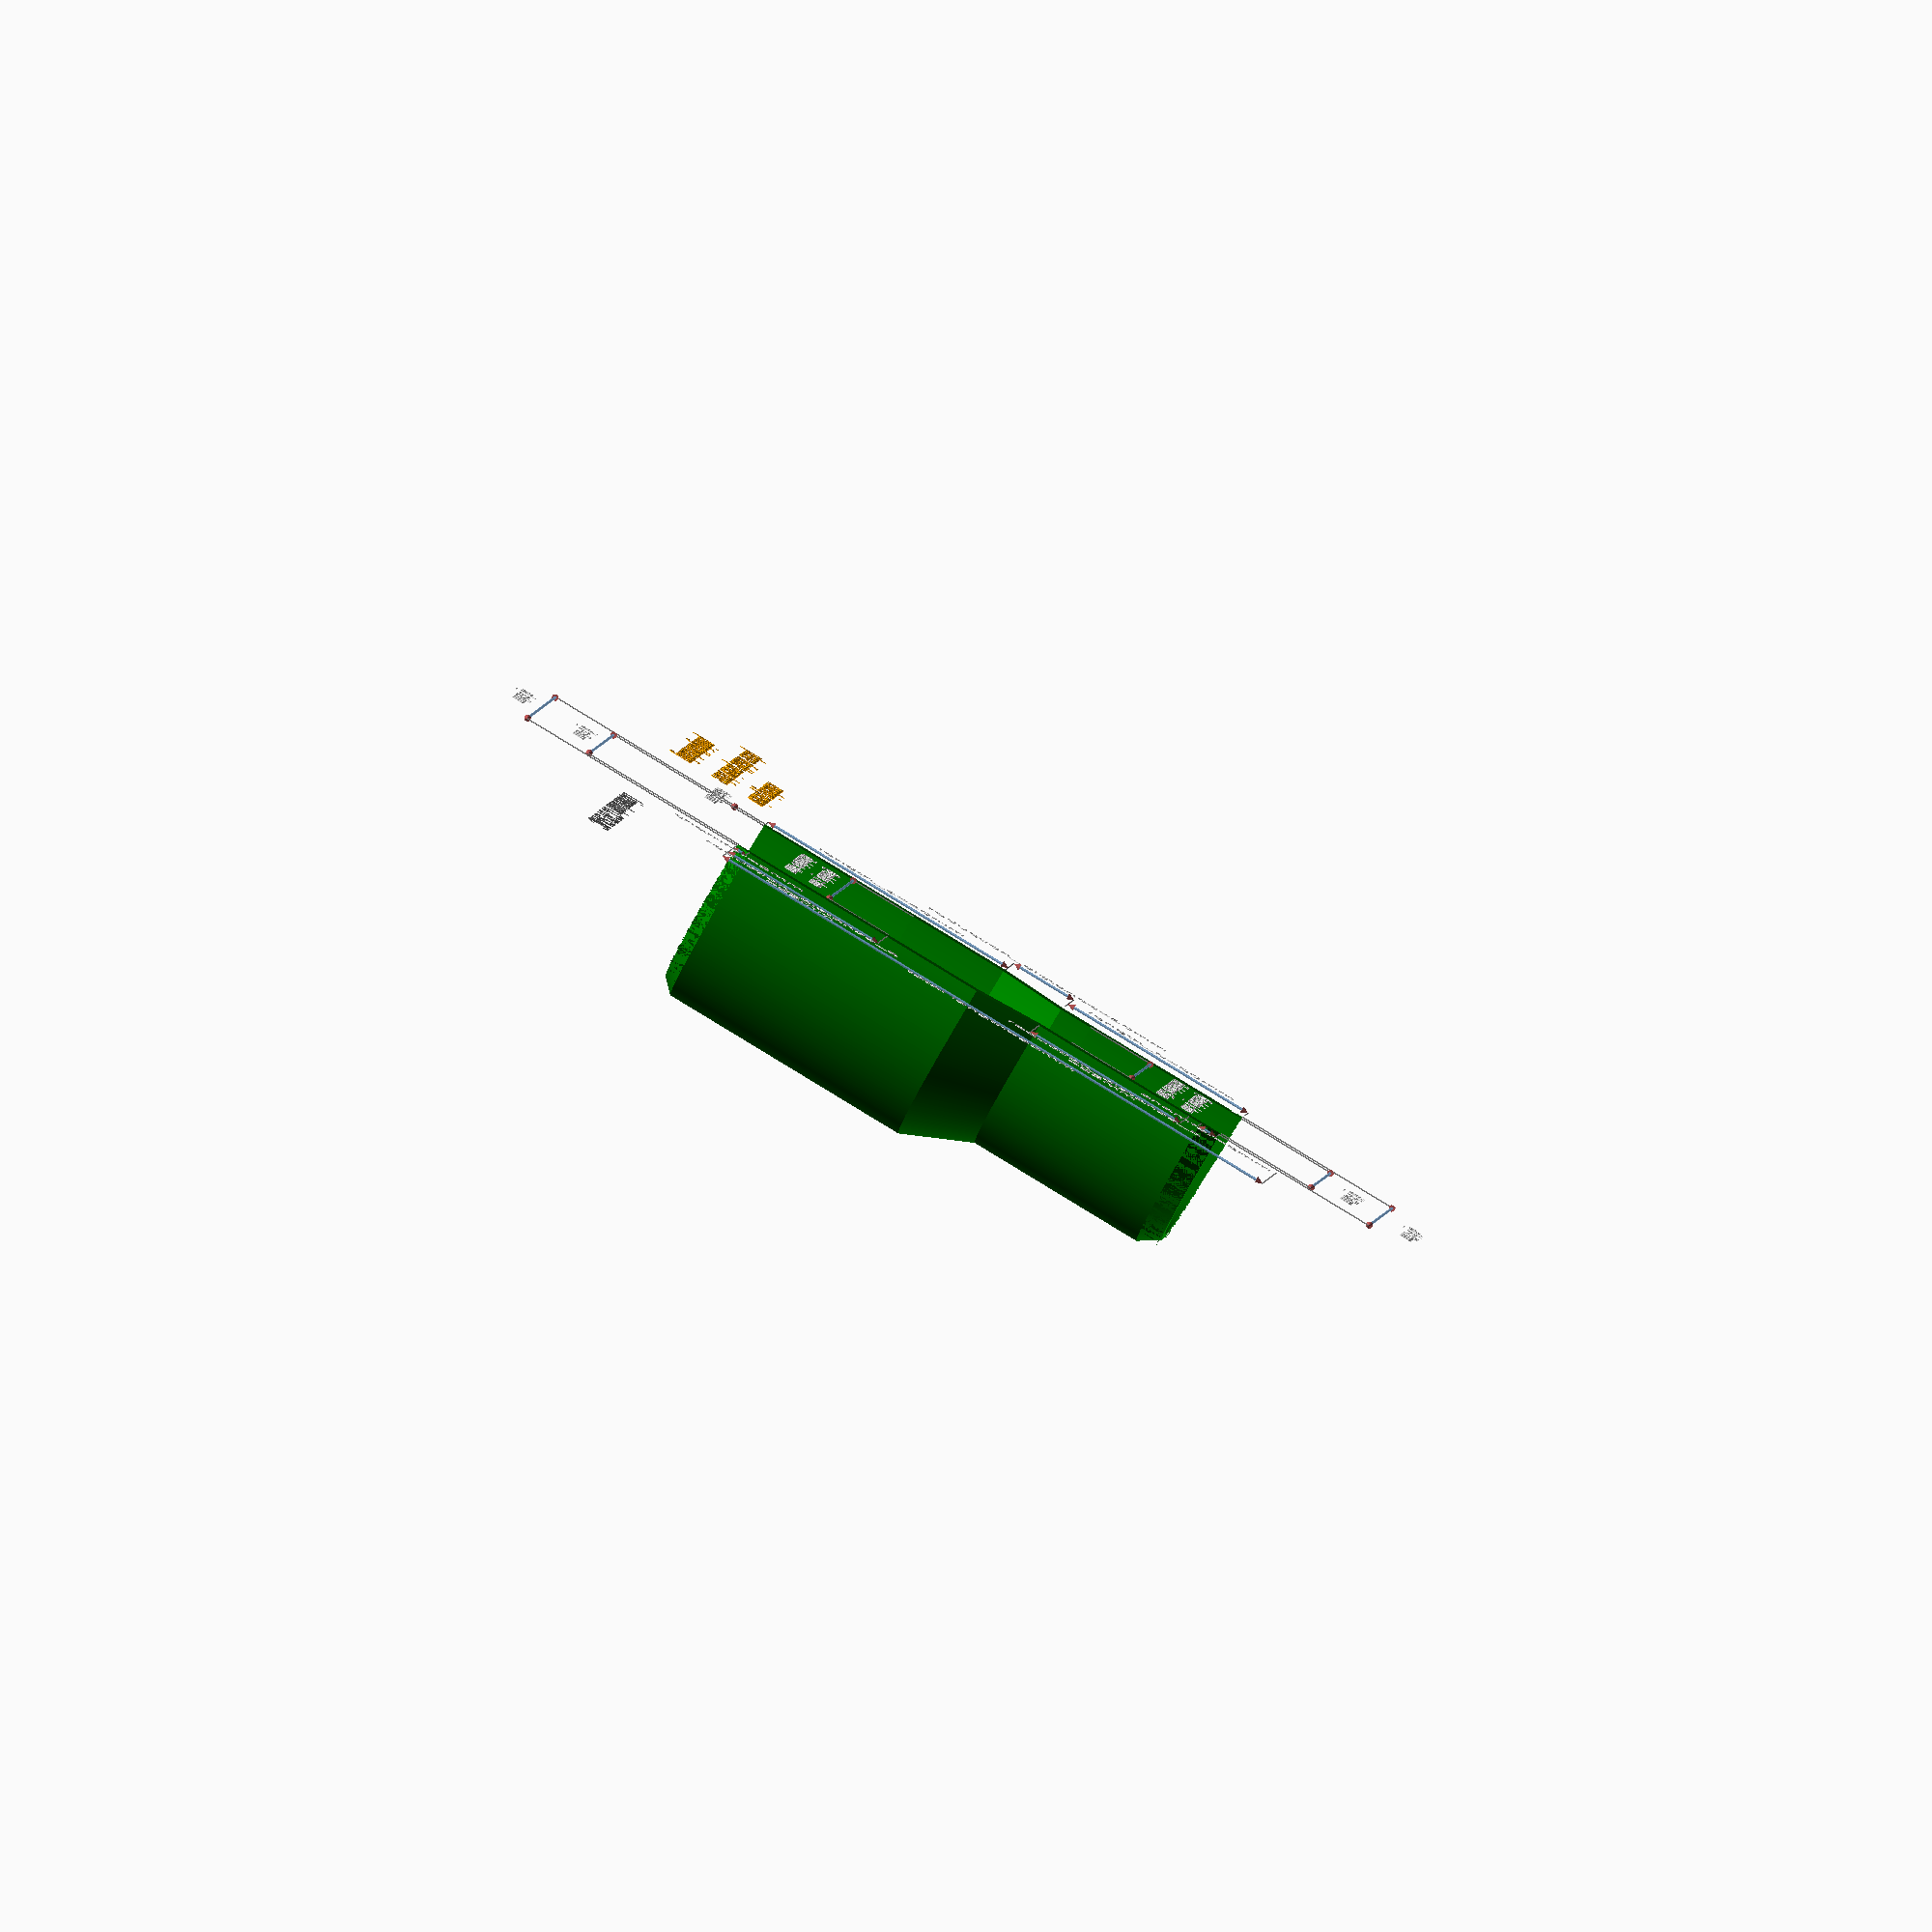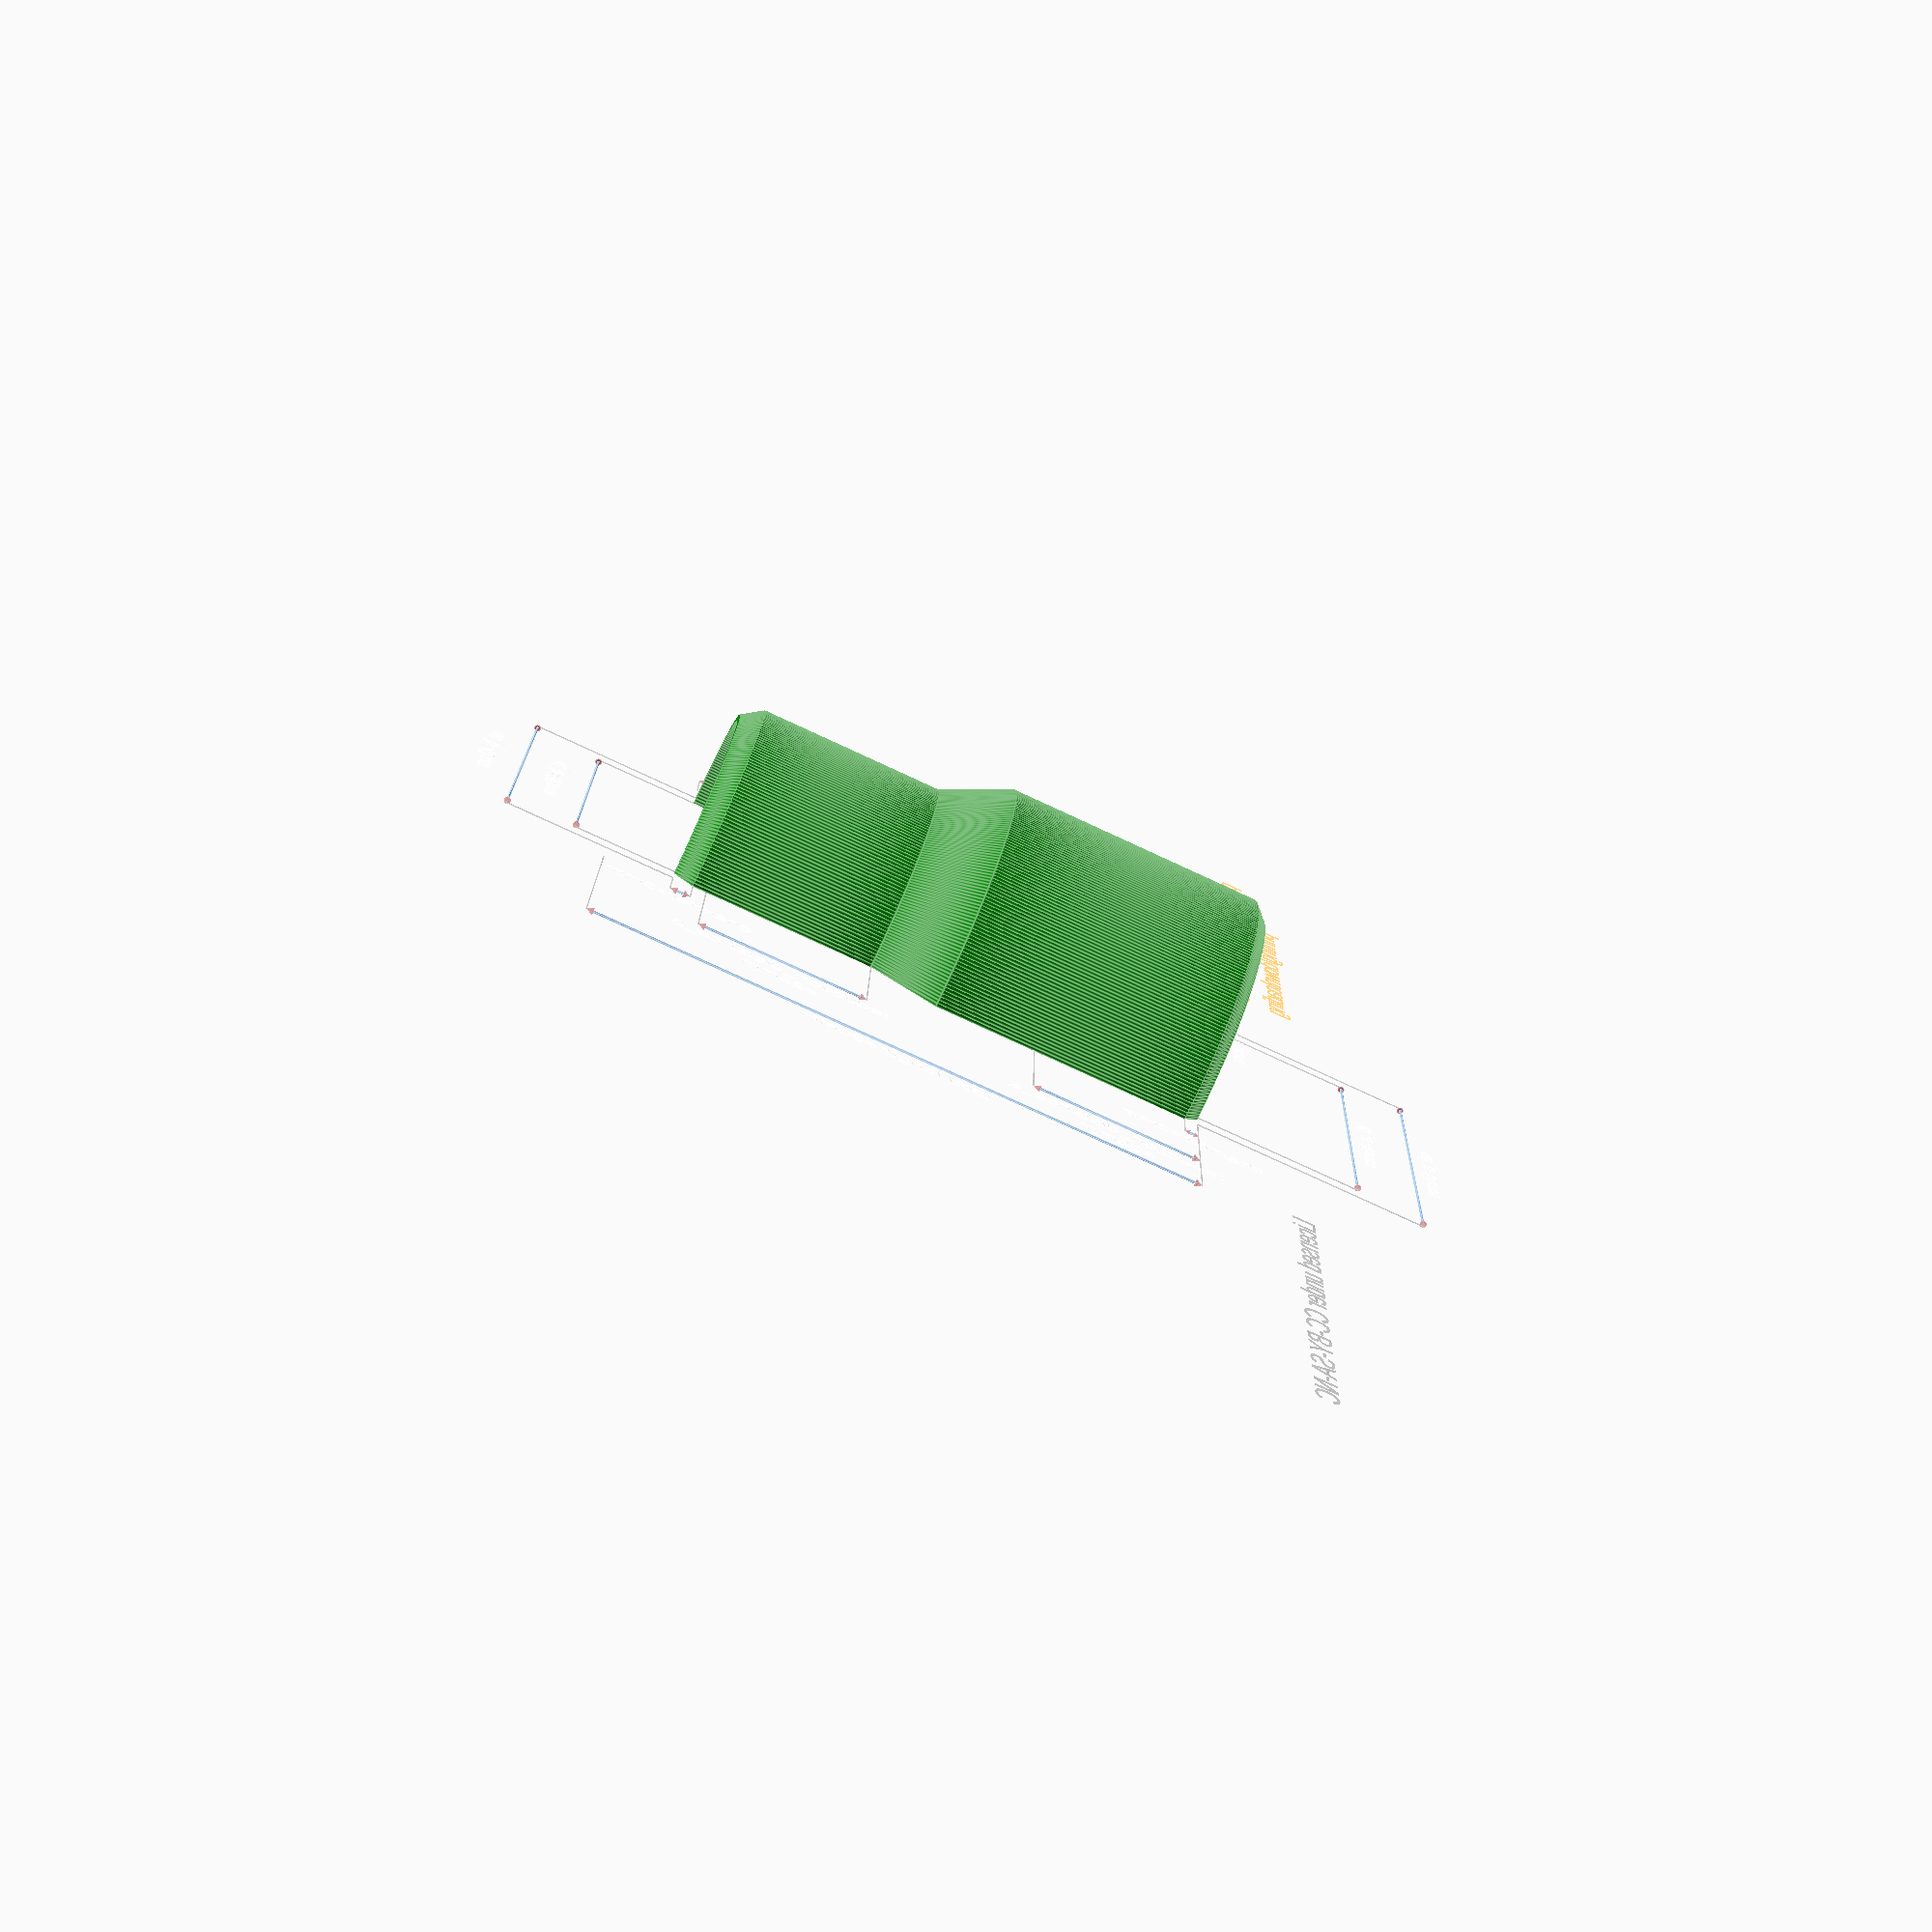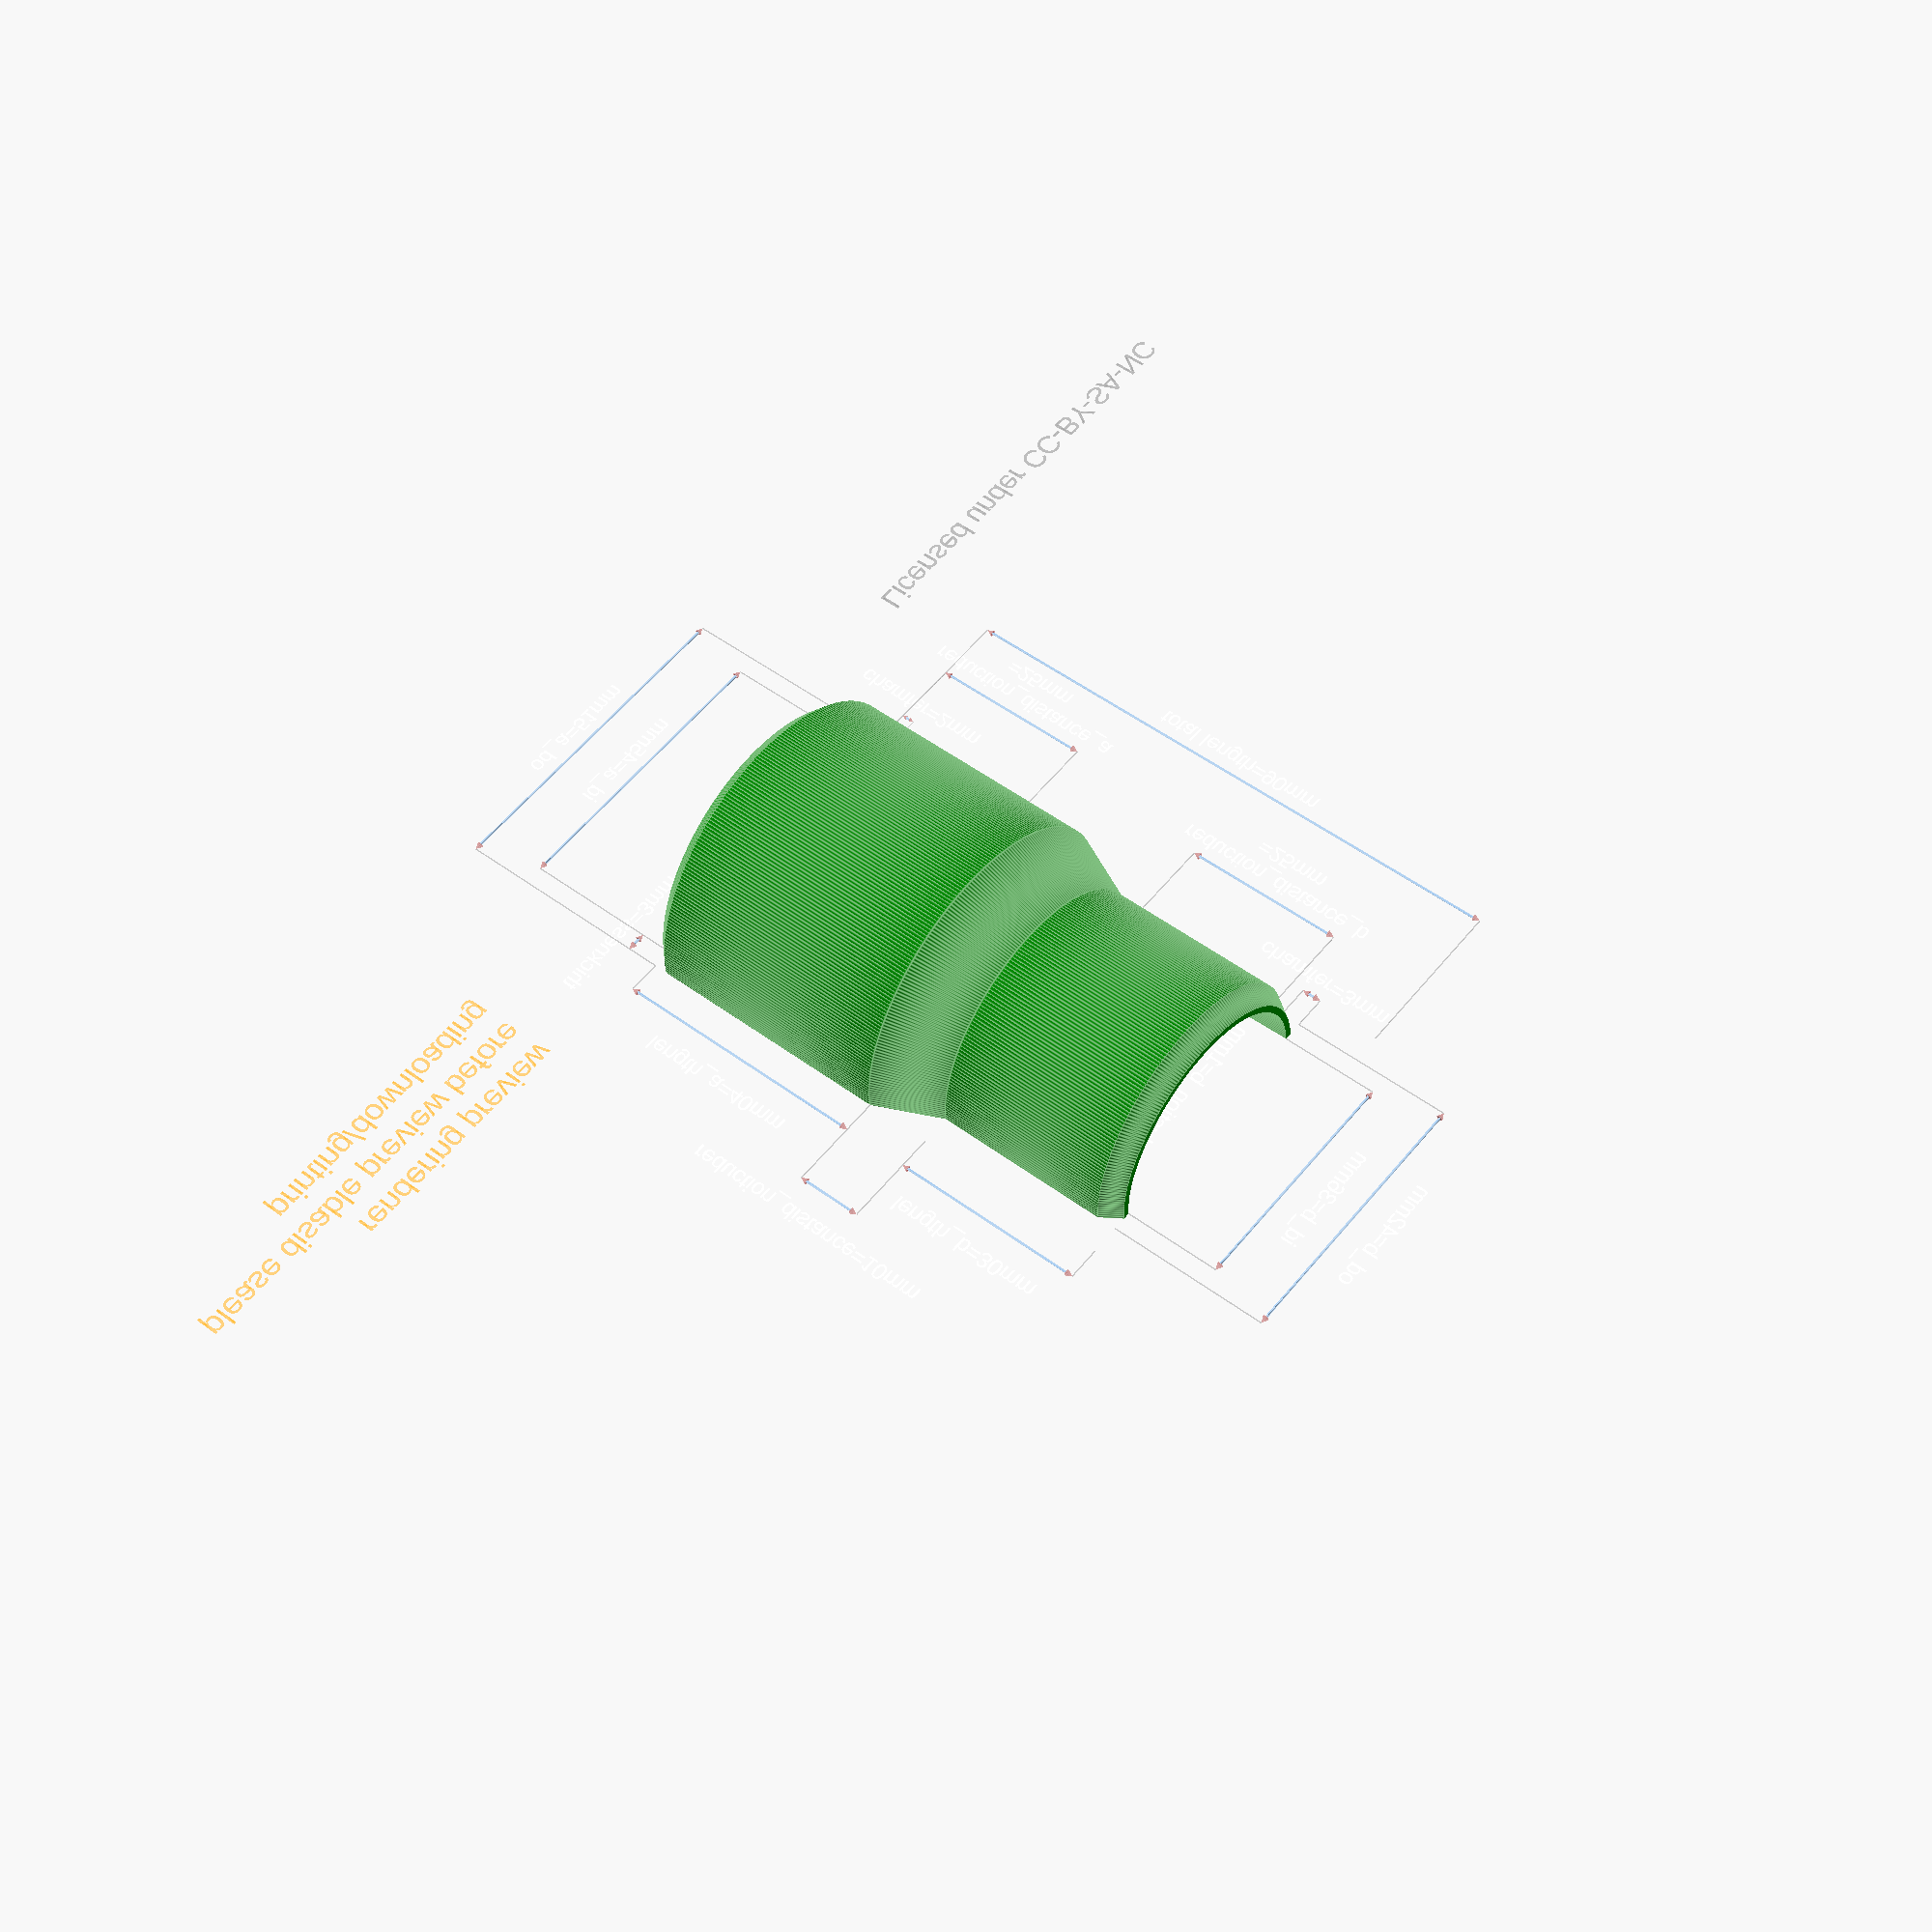
<openscad>
/*
This model is licensed under: Creative Commons Attribution-NonCommercial-ShareAlike 4.0 International.
You can find this license here: https://creativecommons.org/licenses/by-nc-sa/4.0/deed.en
*/

$fa = $preview ? .5 : .1;
$fs = $preview ? .5 : .1;

/* [General] */
// PLEASE TURN OFF BEFORE DOWNLOADING: previews a cross section of the adapter with annotations
preview = true;
// Pipe wall thickness in mm
thickness = 3; // [2:.1:256]
// Reduction section length
reduction_distance = 10; // [1:1:100]
/* [Side A] */
// Internal diameter side a
id_a = 45;
// Side a length
length_a = 40; // [10:.1:100]
// Fitting reduction in mm (to pressure fit a pipe into the hole, such as a vacume hose)
reduction_a = 1; // [0:.01:2]
// Fitting reduction distance in mm (to pressure fit a pipe into the hole, such as a vacume hose)
reduction_distance_a = 25; // [1:1:100]
// Chamfer outer edge side a
chamfer_a = 2; // [0:.1:10]

/* [Side B] */
// Internal diameter side b
id_b = 36;
// Side b length
length_b = 30; // [10:.1:100]
// Fitting reduction in mm (to pressure fit a pipe into the hole, such as a vacume hose)
reduction_b = 1; // [0:.01:2]
// Fitting reduction distance in mm (to pressure fit a pipe into the hole, such as a vacume hose)
reduction_distance_b = 25; // [1:1:100]
// Chamfer outer edge side b
chamfer_b = 3; // [0:.1:10]

od_a = id_a + thickness * 2;
od_b = id_b + thickness * 2;
total_l = length_a + length_a + reduction_distance;
assert(reduction_a < thickness, "Please reduce the reduction on side a, it can't exceed the thickness.");
assert(reduction_b < thickness, "Please reduce the reduction on side b, it can't exceed the thickness.");
assert(reduction_distance_a < length_a, "Please reduce the reduction distance on side a, it can't exceed the length.");
assert(reduction_distance_b < length_b, "Please reduce the reduction distance on side a, it can't exceed the length.");

// pipe generator
translate([ 0, 0, -total_l / 2 ])
color("green") difference()
{
	union()
	{
		// side a
		difference()
		{
			cylinder(h = length_a, d = od_a);
			translate([ 0, 0, -.01 ])
			cylinder(h = length_a + .02, d = id_a - reduction_a);
			if (reduction_a && reduction_distance_a)
			{
				translate([ 0, 0, -.01 ])
				cylinder(h = reduction_distance_a + .01, d1 = id_a, d2 = id_a - reduction_a);
			}
			// chamfer a
			if (chamfer_a > 0)
			{
				translate([ 0, 0, -.01 ])
				difference()
				{
					cylinder(h = chamfer_a + .01, d = od_a + .01);
					translate([ 0, 0, -.01 ])
					cylinder(h = chamfer_a + .02, d1 = od_a - chamfer_a * 2, d2 = od_a);
				}
			}
		}
		// side b
		translate([ 0, 0, length_a + reduction_distance ])
		difference()
		{
			cylinder(h = length_b, d = od_b);
			translate([ 0, 0, -.01 ])
			cylinder(h = length_b + .02, d = id_b - reduction_b);
			// side b reduction
			if (reduction_b && reduction_distance_b)
			{
				translate([ 0, 0, length_b - reduction_distance_b + .01 ])
				cylinder(h = reduction_distance_b + .01, d2 = id_b, d1 = id_b - reduction_b);
			}
			// chamfer b
			if (chamfer_b > 0)
			{
				translate([ 0, 0, length_b - chamfer_b - .01 ])
				difference()
				{
					cylinder(h = chamfer_b + .02, d = od_b + .01);
					translate([ 0, 0, -.01 ])
					cylinder(h = chamfer_b + .04, d1 = od_b, d2 = od_b - chamfer_a * 2);
				}
			}
		}
		// reduction
		translate([ 0, 0, length_a ])
		difference()
		{
			translate([ 0, 0, -.01 ])
			cylinder(h = reduction_distance + .02, d1 = od_a, d2 = od_b);
			translate([ 0, 0, -.02 ])
			cylinder(h = reduction_distance + .04, d2 = id_b - reduction_b, d1 = id_a - reduction_a);
		}
	}
	// Cross section?
	if (preview)
	{
		translate([ -100, -200, -1 ])
		cube([ 200, 200, 200 ]);
	}
}

/////////////////////////////////////////////////////////////////////////////////////////////////////////////////
// ANNOTATIONS, DON'T EDIT BELOW HERE
/////////////////////////////////////////////////////////////////////////////////////////////////////////////////

module arrow(l, t = undef, b = true, e = true, dist = 10, orientation = "z")
{
	$fs = .3;
	$fa = 12;
	lines = is_list(t) ? t : [t];
	rotate_text = [ orientation == "z" ? 0 : -90, orientation == "z" ? -90 : -90, orientation == "z" ? 90 : 0 ];
	rotate_arrow = [ orientation == "z" ? 0 : 180, orientation == "z" ? 0 : -90, orientation == "z" ? 0 : 0 ];
	vector = [ orientation == "z" ? -dist : 0, 0, orientation == "z" ? 0 : -dist ];
	arrow_d = min(l / 3, 1);
	translate(vector)
	{
		rotate(rotate_arrow)
		{
			color([ .5, .7, .9, .7 ])
			{
				translate([ 0, 0, arrow_d ])
				cylinder(h = l - 2 * arrow_d, d = .4);
			}
			color([ .7, .3, .3, .8 ])
			{
				translate([ 0, 0, l - arrow_d ])
				cylinder(h = arrow_d, d1 = arrow_d, d2 = 0);
				cylinder(h = arrow_d, d1 = 0, d2 = arrow_d);
			}

			line_h = dist < 0 ? -1 * dist : dist;
			line_vector = dist < 0 ? [ 0, -90, 0 ] : [ 0, 90, 0 ];

			color([ .6, .6, .6, .8 ])
			{
				rotate(line_vector)
				cylinder(h = line_h, d = .2);
				translate([ 0, 0, l ])
				rotate(line_vector)
				cylinder(h = line_h, d = .2);
			}
			if (t)
			{
				for (i = [0:1:len(lines) - 1])
				{
					vector_text = [ (dist < 0 ? 4 : -4) * (i + 1), 0, l / 2 ];
					color("white") translate(vector_text)
					rotate(rotate_text)
					linear_extrude(height = .1) text(lines[i], size = 2.5, halign = "center");
				}
			}
		}
	}
}

if (preview)
{
	translate([ 0, 0, -total_l / 2 ])
	{
		color("orange")
		{
			translate([ -max(od_a, od_b) / 2 - 20, 0, -total_l / 2 + 40 ])
			rotate([ 90, 0, 0 ])
			linear_extrude(height = .1) text("rendering preview", size = 3.5, halign = "right");
			translate([ -max(od_a, od_b) / 2 - 20, 0, -total_l / 2 + 34 ])
			rotate([ 90, 0, 0 ])
			linear_extrude(height = .1) text("please disable preview before", size = 3.5, halign = "right");
			translate([ -max(od_a, od_b) / 2 - 20, 0, -total_l / 2 + 28 ])
			rotate([ 90, 0, 0 ])
			linear_extrude(height = .1) text("printing/downloading", size = 3.5, halign = "right");
		}

		color("grey")
		{
			translate([ max(od_a, od_b) / 2 + 20, 0, -total_l / 2 + 28 ])
			rotate([ 90, 0, 0 ])
			linear_extrude(height = .1) text("Licensed under CC-BY-SA-NC", size = 3.5, halign = "left");
		}

		// General annotations
		// total length
		translate([ od_a / 2, 0, 0 ])
		arrow(total_l, str("total length=", total_l, "mm"), dist = -25);
		// thickness
		translate([ -od_a / 2, 0, 0 ])
		arrow(thickness, str("thickness=", thickness, "mm"), orientation = "x", dist = 5);

		left = -od_a / 2;
		side_b_z = length_a + reduction_distance;

		// Side a annotations
		// length side a
		translate([ left, 0, 0 ])
		arrow(length_a, str("length_a=", length_a, "mm"), dist = 5);
		// inner diameter side a
		translate([ -id_a / 2, 0, 0 ])
		arrow(id_a, str("id_a=", id_a, "mm"), orientation = "x", dist = 25);
		// outer diameter side a
		translate([ left, 0, 0 ])
		arrow(od_a, str("od_a=", od_a, "mm"), orientation = "x", dist = 35);
		if (reduction_a > 0 && reduction_distance_a > 0)
		{
			// reduction diameter side a
			translate([ -id_a / 2 + reduction_a / 2, 0, reduction_distance_a ])
			arrow(id_a - reduction_a,
			      t = [ str("@ reduction_a=", reduction_a, "mm"), str("id reduction to=", id_a - reduction_a, "mm") ],
			      orientation = "x", dist = 10);
			// reduction distance side a
			translate([ od_a / 2, 0, 0 ])
			arrow(reduction_distance_a, t = [ "reduction_distance_a", str("=", reduction_distance_a, "mm") ],
			      dist = -15);
		}
		// chamfer side a
		if (chamfer_a > 0)
			translate([ od_a / 2, 0, 0 ])
		arrow(chamfer_a, t = str("chamfer=", chamfer_a, "mm"), dist = -5);

		// Reduction annotations
		// reduction distance
		translate([ left, 0, length_a ])
		arrow(reduction_distance, str("reduction_distance=", reduction_distance, "mm"), dist = 15);

		// Side b annotations
		// length side b
		translate([ -od_a / 2, 0, side_b_z ])
		arrow(length_b, str("length_b=", length_b, "mm"), dist = 5);
		// inner diameter side b
		translate([ -id_b / 2, 0, length_a + reduction_distance + length_b ])
		arrow(id_b, str("id_b=", id_b, "mm"), orientation = "x", dist = -15);
		// outer diameter side b
		translate([ -od_b / 2, 0, side_b_z + length_b ])
		arrow(od_b, str("od_b=", od_b, "mm"), orientation = "x", dist = -25);
		if (reduction_b > 0 && reduction_distance_b > 0)
		{
			// reduction diameter side b
			translate(
			    [ -id_b / 2 + reduction_b / 2, 0, length_a + length_b + reduction_distance - reduction_distance_b ])
			arrow(id_b - reduction_b,
			      t = [ str("id reduction to=", id_b - reduction_b, "mm"), str("@ reduction_b=", reduction_b, "mm") ],
			      orientation = "x", dist = -10);
			// reduction distance side b
			translate([ od_b / 2, 0, length_a + reduction_distance ])
			arrow(reduction_distance_b, t = [ "reduction_distance_b", str("=", reduction_distance_b, "mm") ],
			      dist = -15);
		}
		// chamfer side b
		if (chamfer_b > 0)
			translate([ od_b / 2, 0, length_a + reduction_distance + length_b - chamfer_b ])
		arrow(chamfer_b, t = str("chamfer=", chamfer_b, "mm"), dist = -5);
	}
}

</openscad>
<views>
elev=94.2 azim=81.1 roll=238.7 proj=o view=solid
elev=75.2 azim=92.6 roll=64.9 proj=p view=edges
elev=129.4 azim=174.2 roll=230.9 proj=p view=edges
</views>
